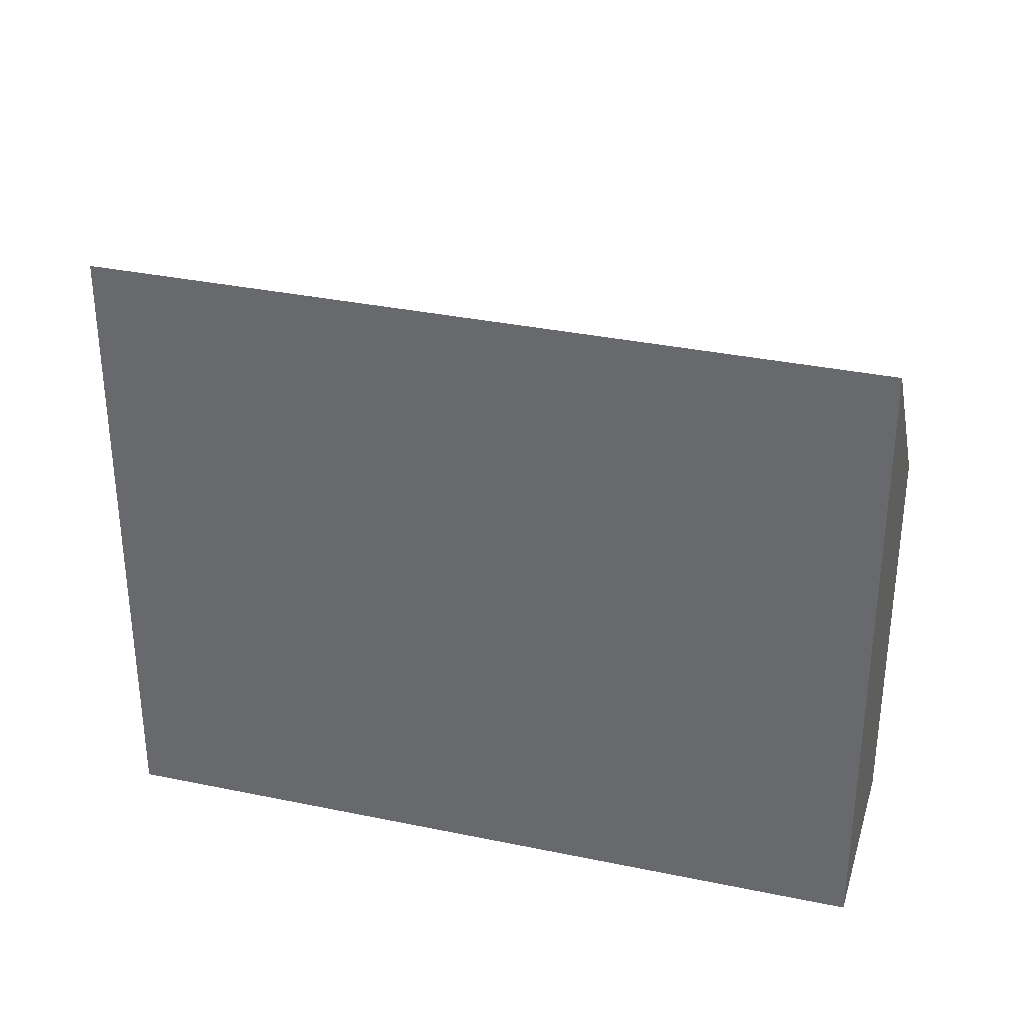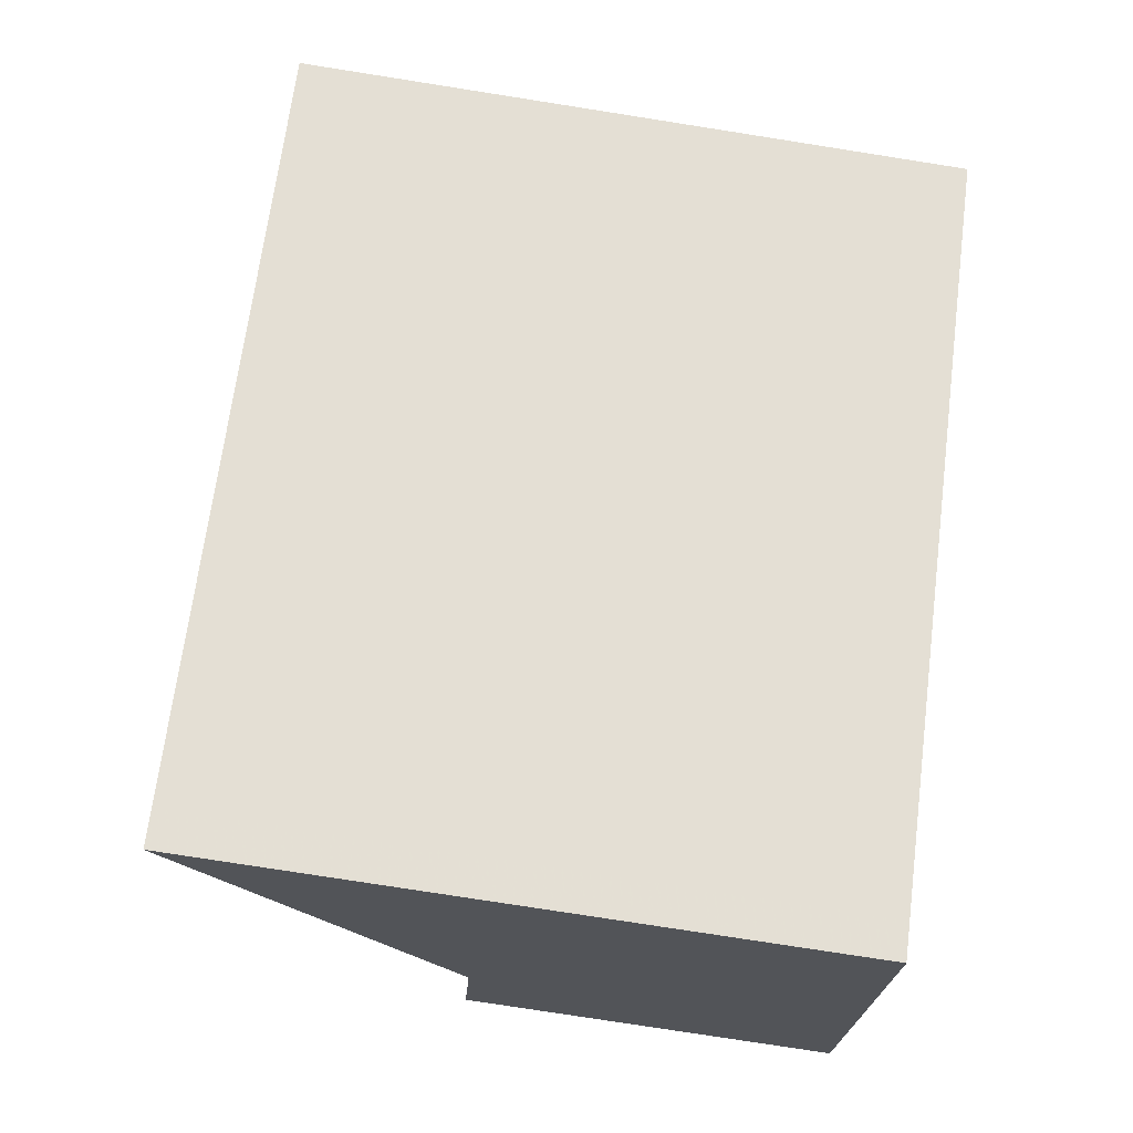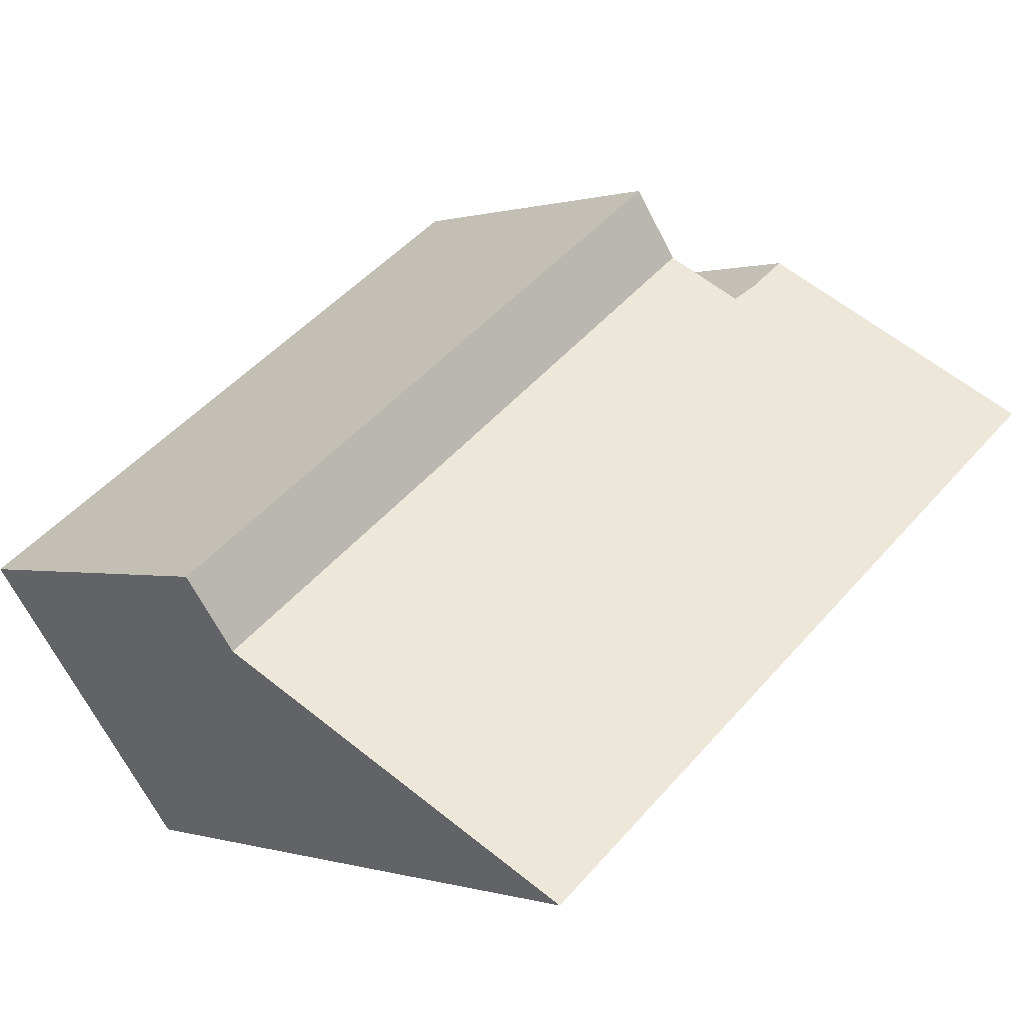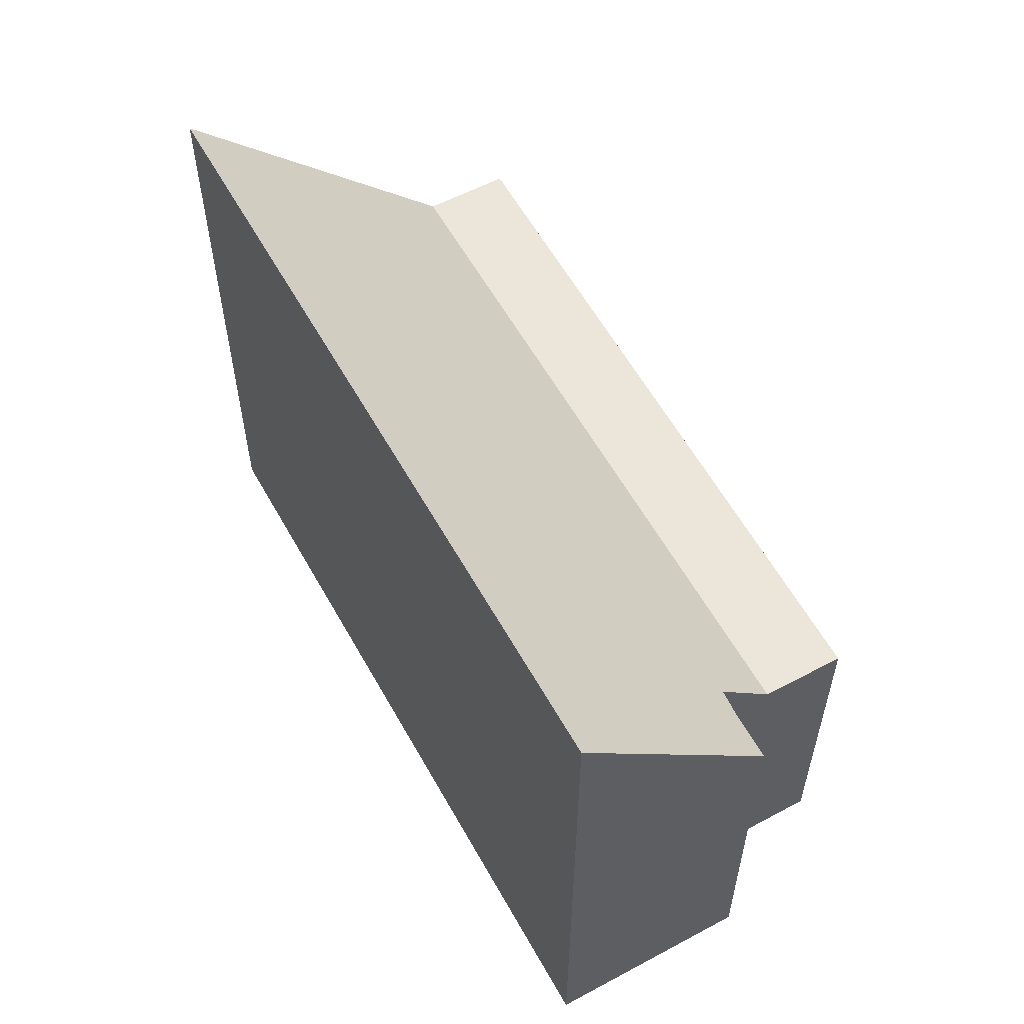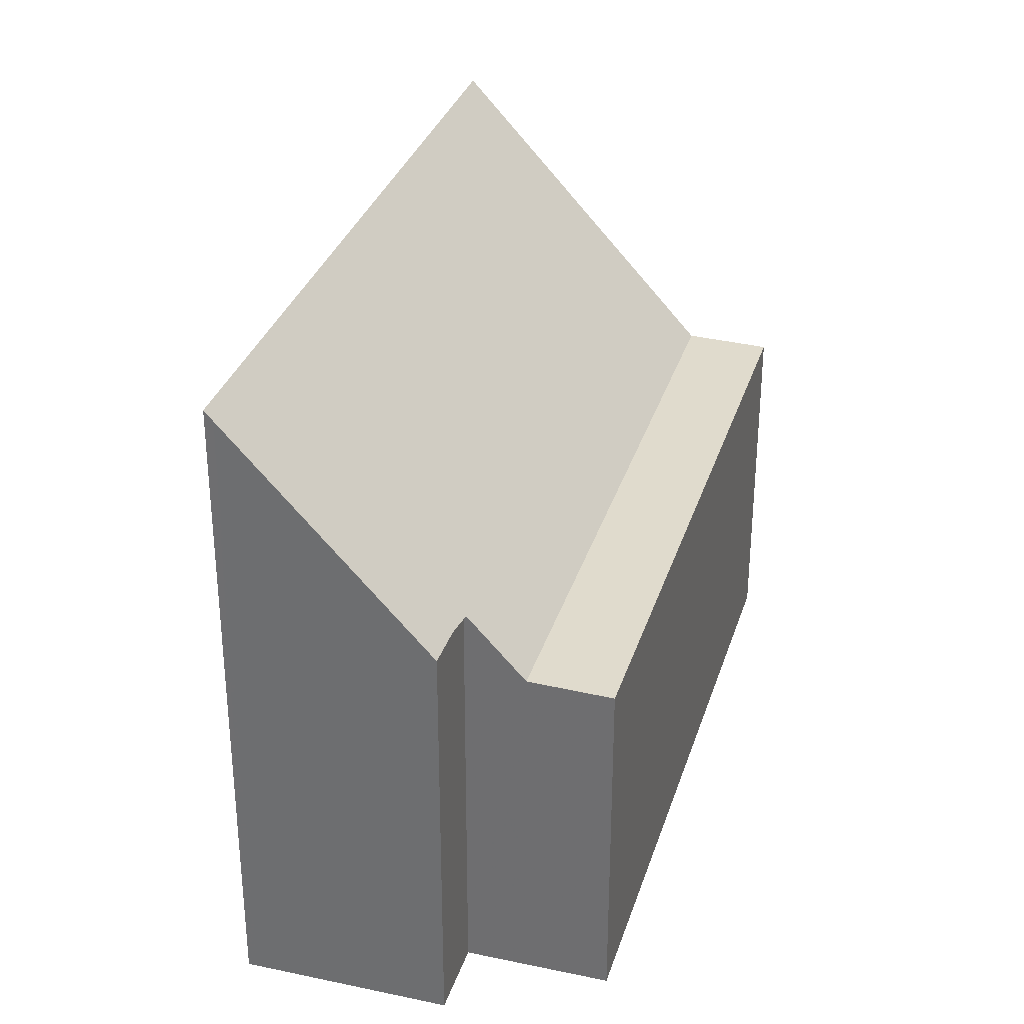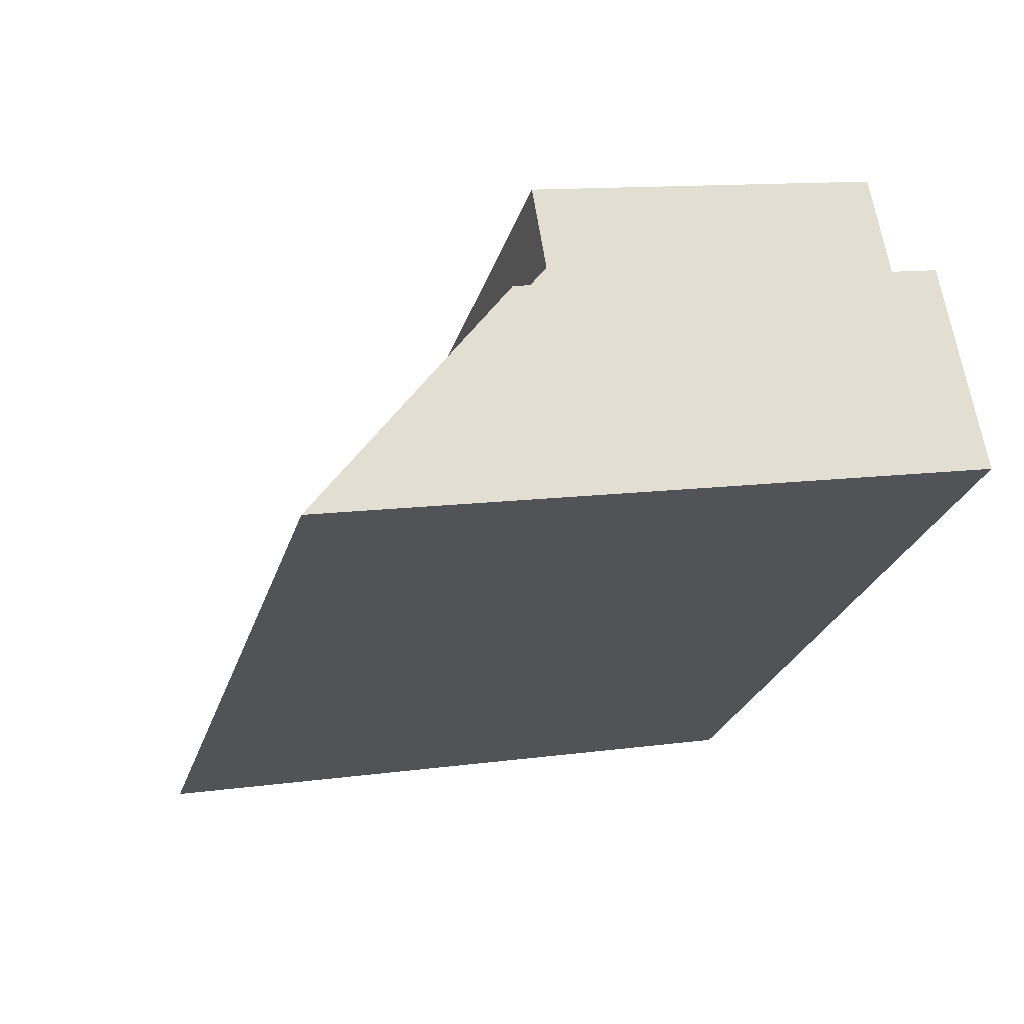
<metadata>
{"format":"obj","ext":"obj","renderer":"f3d","projection":"perspective","resolution":1024,"background":"white","views":[{"elev":34.3,"azim":50.9,"up":"+Z"},{"elev":-78.0,"azim":81.1,"up":"+Y"},{"elev":0.1,"azim":-40.5,"up":"+Y"},{"elev":59.1,"azim":96.1,"up":"+Z"},{"elev":32.5,"azim":141.6,"up":"+Z"},{"elev":12.0,"azim":71.8,"up":"+Y"}]}
</metadata>
<code>
v -2080 -1814 6.438
v -2079 -1814 6.445
v -2077 -1816 9.876
v -2087 -1823 9.854
v -2081 -1813 5.41
v -2090 -1819 5.423
v -2089 -1820 5.453
v -2080 -1814 5.44
v -2080 -1814 6.441
v -2078 -1817 9.875
v -2080 -1814 5.44
v -2089 -1820 5.453
v -2081 -1813 5.41
v -2090 -1819 5.423
v -2087 -1823 9.708
v -2078 -1817 9.729
v -2077 -1816 9.731
v -2086 -1823 9.855
v -2087 -1823 9.709
v -2090 -1818 5.422
v -2090 -1818 5.422
v -2089 -1820 5.453
v -2089 -1820 5.453
v -2080 -1814 6.441
v -2080 -1814 6.438
v -2080 -1814 -8.882e-16
v -2080 -1814 0
v -2077 -1816 9.731
v -2079 -1814 6.445
v -2079 -1814 0
v -2077 -1816 1.776e-15
v -2078 -1817 9.875
v -2077 -1816 9.876
v -2077 -1816 0
v -2078 -1817 0
v -2087 -1823 9.708
v -2087 -1823 9.854
v -2087 -1823 -1.776e-15
v -2087 -1823 1.776e-15
v -2081 -1813 5.41
v -2081 -1813 5.41
v -2081 -1813 0
v -2081 -1813 -8.882e-16
v -2090 -1818 5.422
v -2090 -1819 5.423
v -2090 -1819 0
v -2090 -1818 0
v -2080 -1814 6.438
v -2080 -1814 5.44
v -2080 -1814 0
v -2080 -1814 -8.882e-16
v -2079 -1814 6.445
v -2080 -1814 6.441
v -2080 -1814 0
v -2079 -1814 0
v -2086 -1823 9.855
v -2078 -1817 9.875
v -2078 -1817 0
v -2086 -1823 0
v -2090 -1819 5.423
v -2089 -1820 5.453
v -2089 -1820 8.882e-16
v -2090 -1819 0
v -2080 -1814 5.44
v -2081 -1813 5.41
v -2081 -1813 -8.882e-16
v -2080 -1814 0
v -2090 -1819 5.423
v -2090 -1819 5.423
v -2090 -1819 0
v -2090 -1819 0
v -2089 -1820 5.453
v -2087 -1823 9.708
v -2087 -1823 1.776e-15
v -2089 -1820 8.882e-16
v -2077 -1816 9.876
v -2077 -1816 9.731
v -2077 -1816 1.776e-15
v -2077 -1816 0
v -2087 -1823 9.854
v -2086 -1823 9.855
v -2086 -1823 0
v -2087 -1823 -1.776e-15
v -2081 -1813 5.41
v -2090 -1818 5.422
v -2090 -1818 0
v -2081 -1813 0
v -2081 -1813 0
v -2080 -1814 0
v -2079 -1814 0
v -2077 -1816 0
v -2087 -1823 0
v -2090 -1819 0
f 19 16 10 18
f 21 5 13 20
f 17 3 10 16
f 20 13 11 22
f 23 8 1 9 16 19
f 16 9 2 17
f 18 4 15 19
f 20 14 6 21
f 22 12 14 20
f 19 15 7 23
f 25 26 27 24
f 29 30 31 28
f 33 34 35 32
f 37 38 39 36
f 41 42 43 40
f 45 46 47 44
f 49 50 51 48
f 53 54 55 52
f 57 58 59 56
f 61 62 63 60
f 65 66 67 64
f 69 70 71 68
f 73 74 75 72
f 77 78 79 76
f 81 82 83 80
f 85 86 87 84
f 89 90 91 92 93 88

</code>
